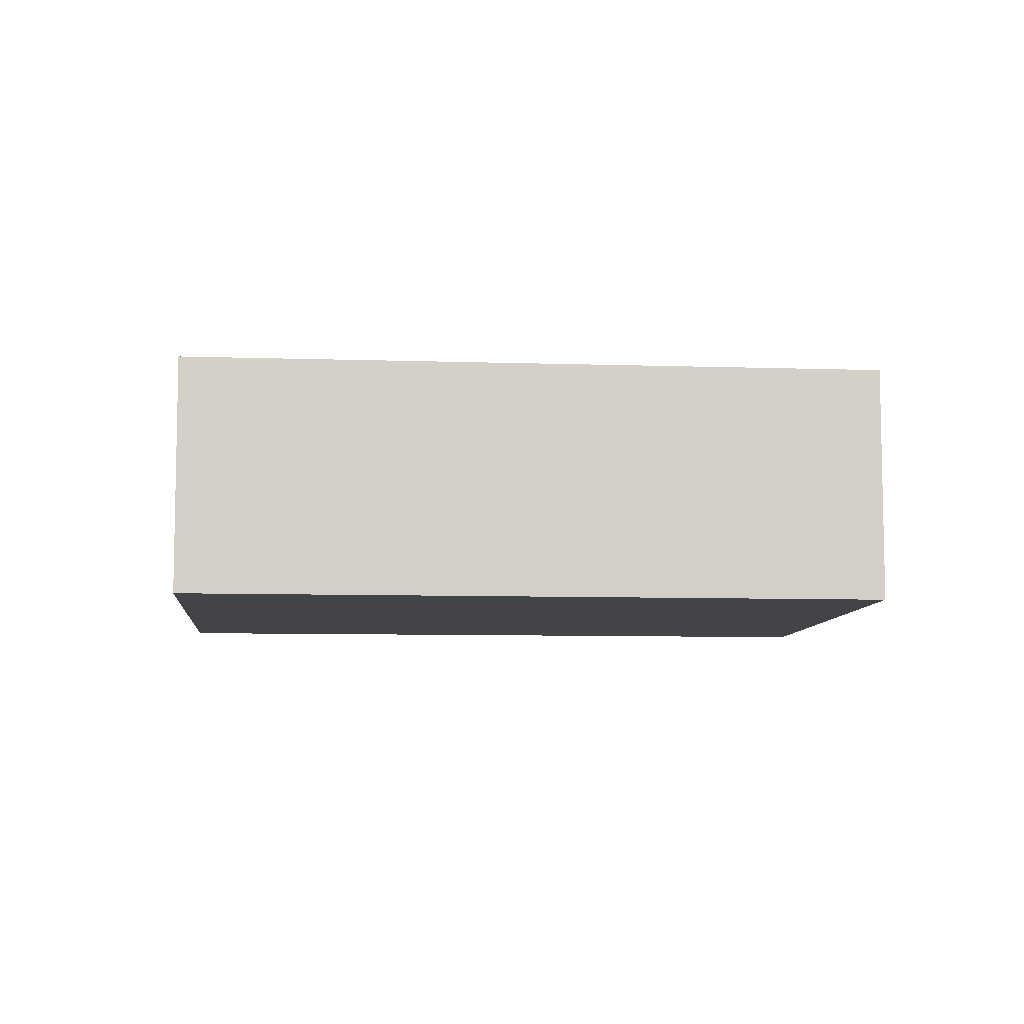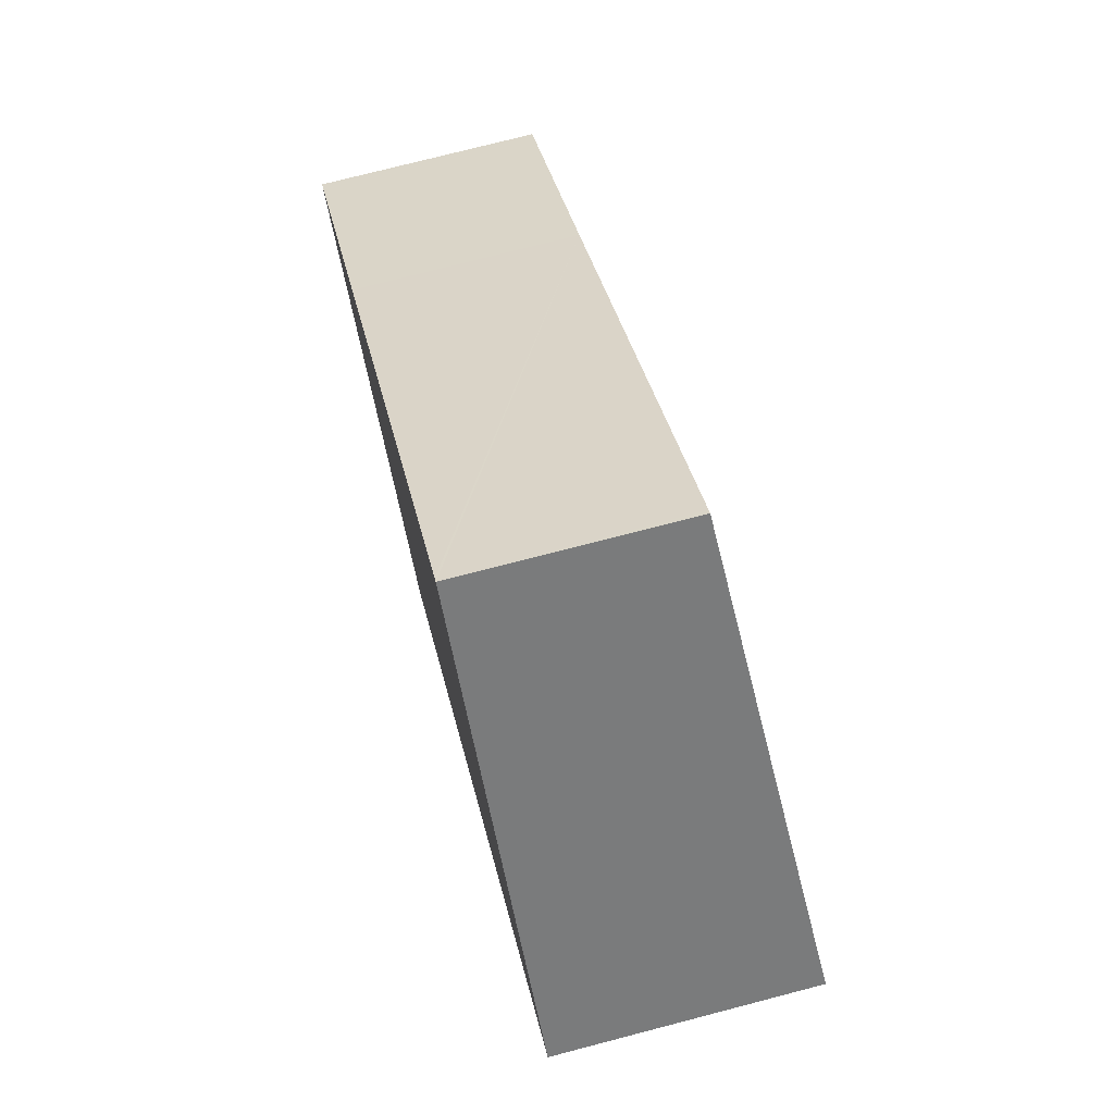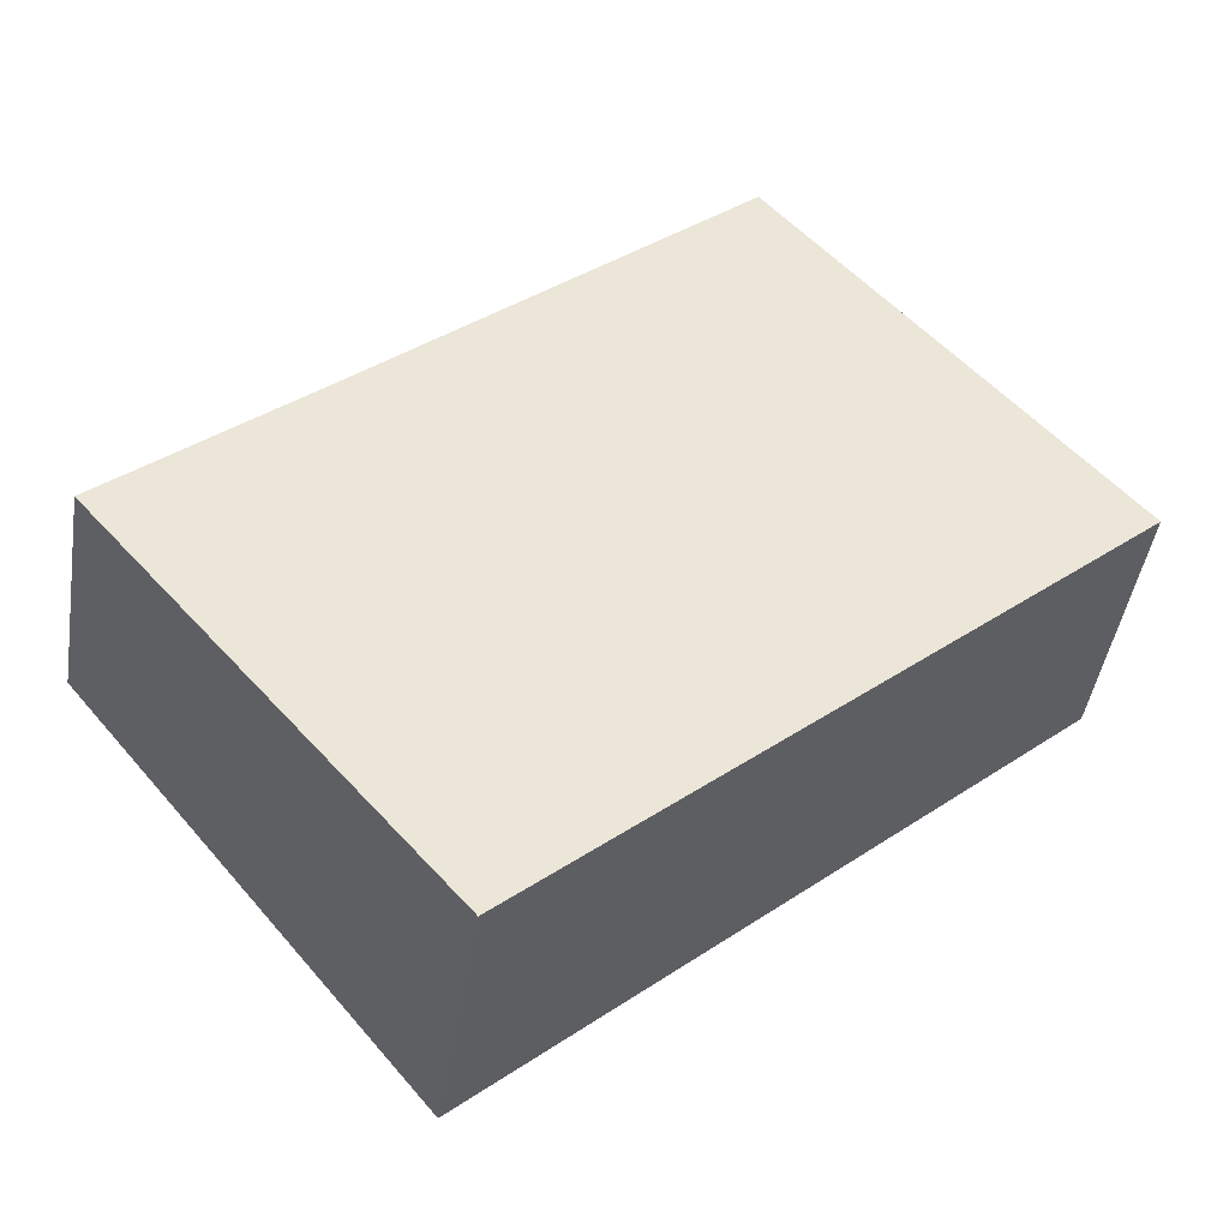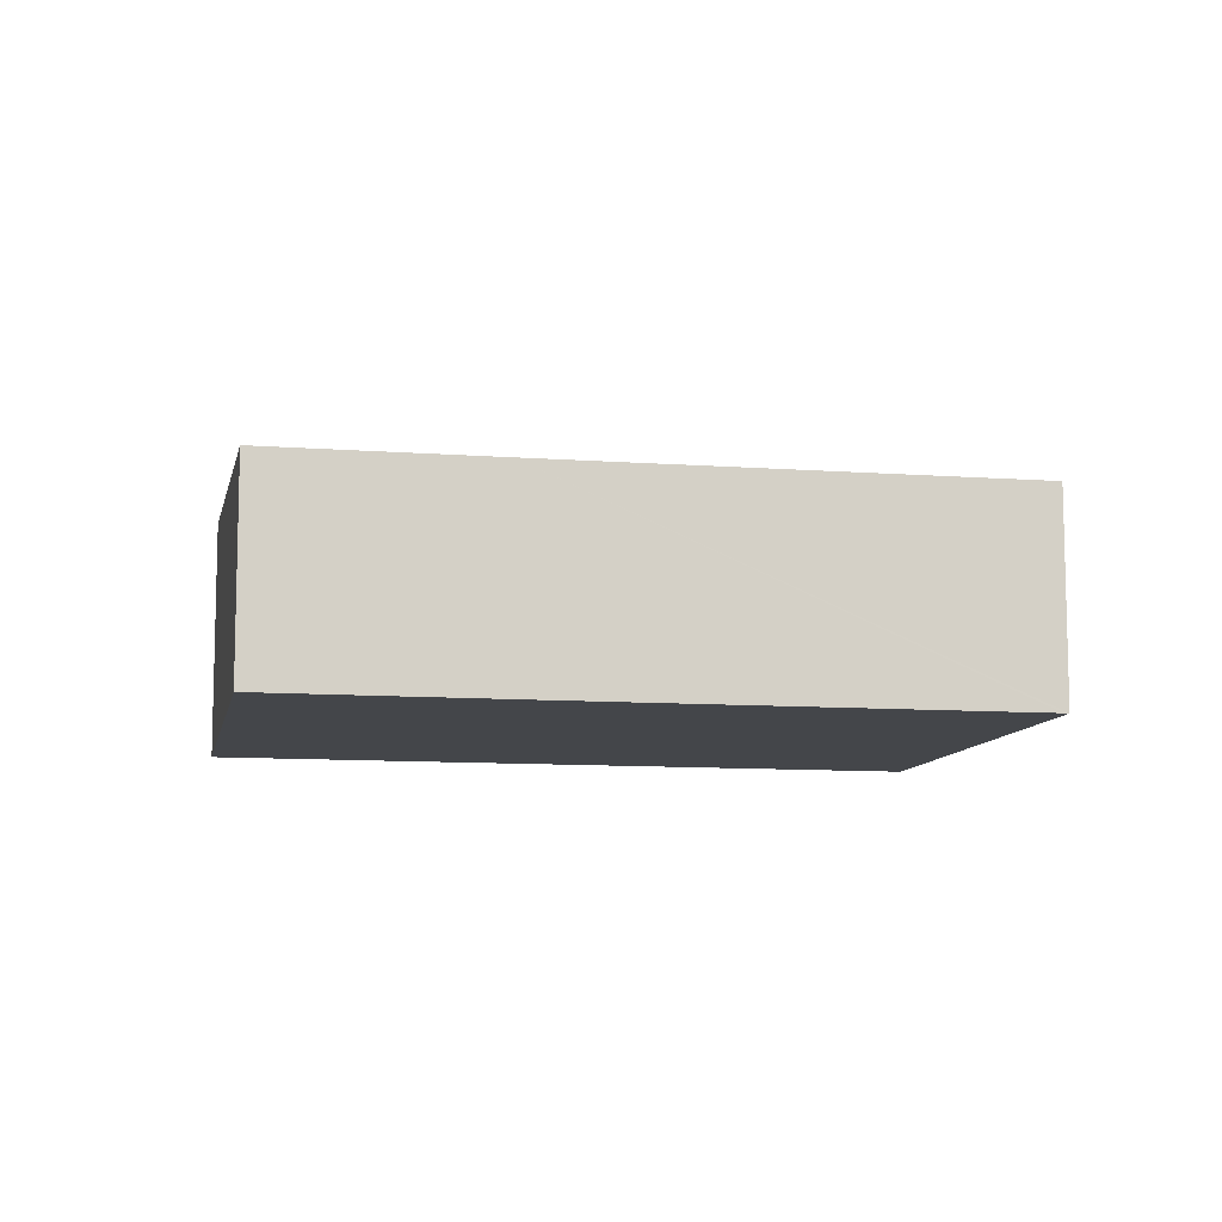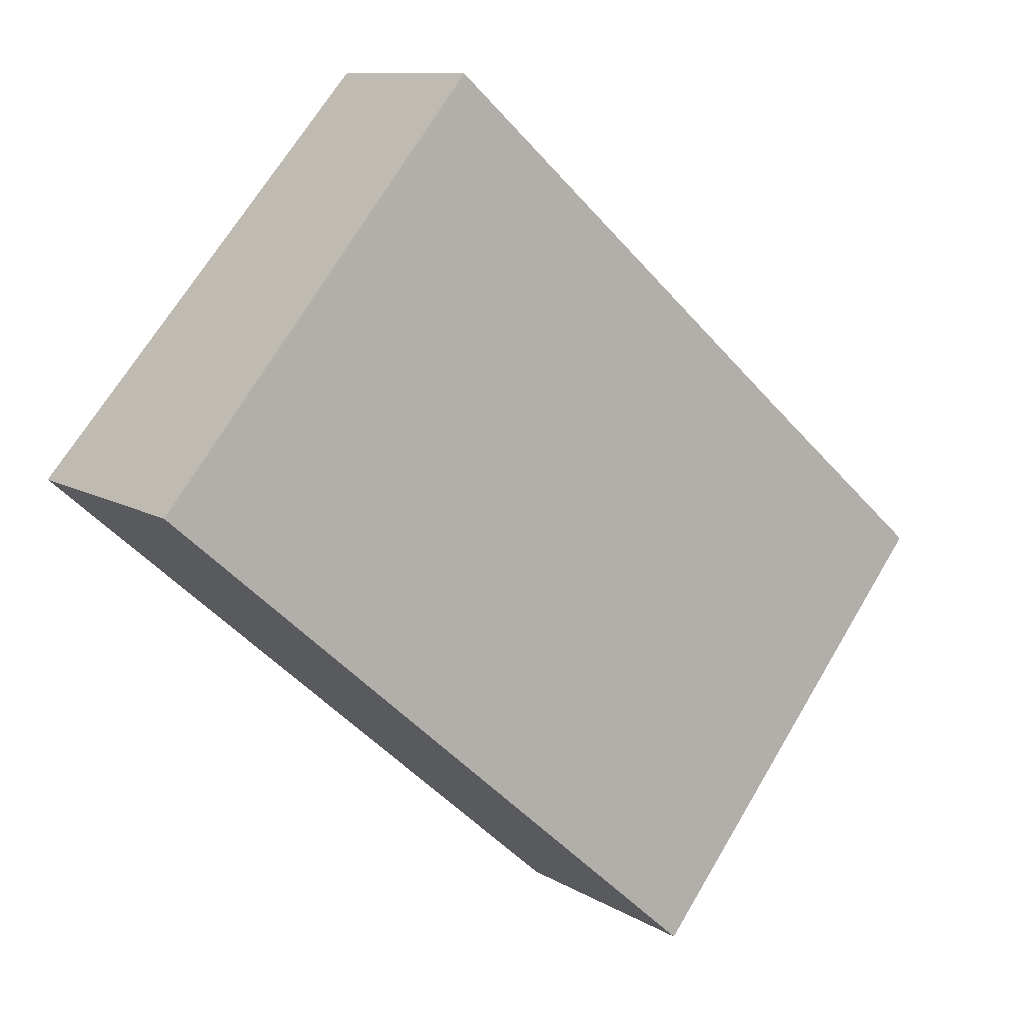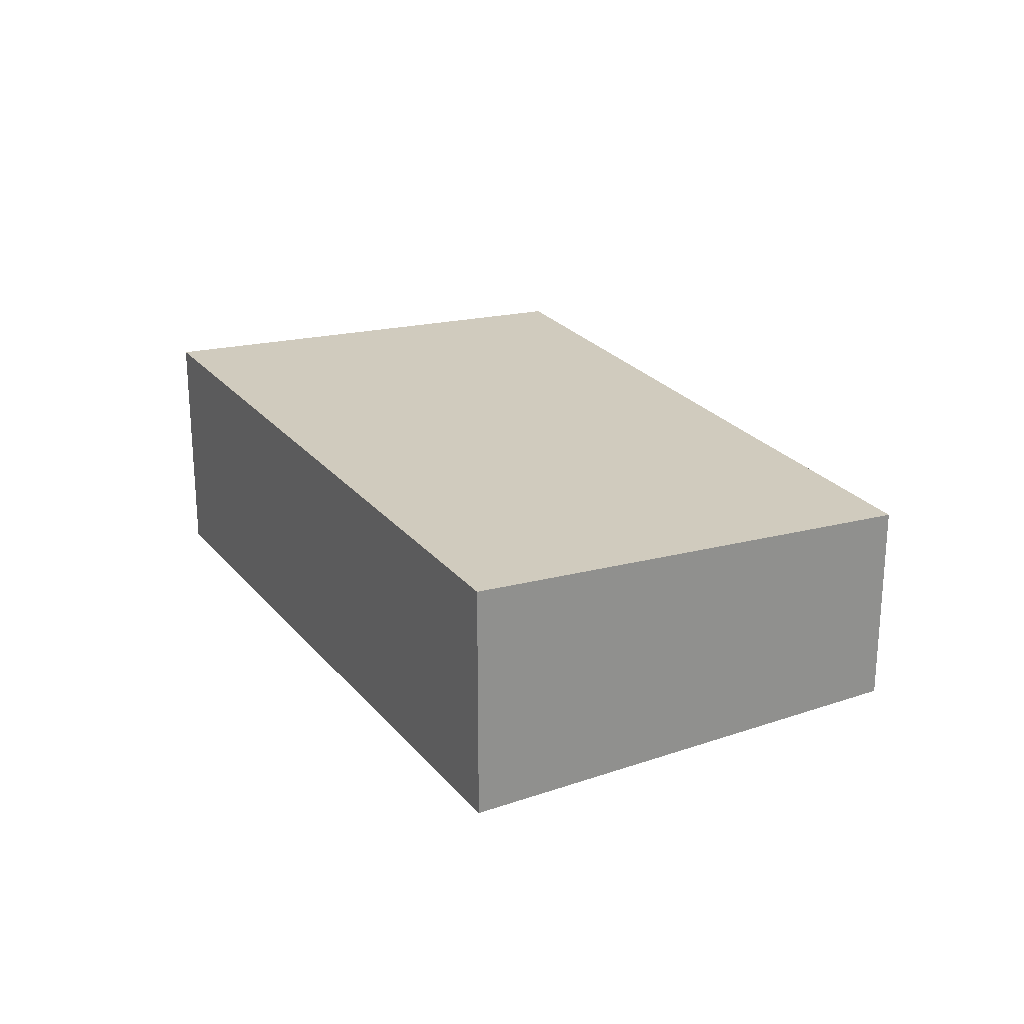
<metadata>
{"format":"obj","ext":"obj","renderer":"f3d","projection":"perspective","resolution":1024,"background":"white","views":[{"elev":-8.0,"azim":133.5,"up":"+Y"},{"elev":74.3,"azim":75.4,"up":"+Z"},{"elev":-44.5,"azim":-9.0,"up":"+Z"},{"elev":-9.8,"azim":-52.3,"up":"+Y"},{"elev":10.2,"azim":146.0,"up":"+Z"},{"elev":24.8,"azim":-160.8,"up":"+Y"}]}
</metadata>
<code>
v  20.86 5.815 2.748
v  13.01 5.027 11.51
v  13.1 5.027 11.59
v  4.193 5.029 3.676
v  7.704 5.811 -8.787
v  0 5.028 3.079e-16
v  13.1 -7.099e-16 11.59
v  13.01 -7.048e-16 11.51
v  4.193 -2.251e-16 3.676
v  0 0 0
v  20.86 -1.683e-16 2.748
v  7.704 5.38e-16 -8.787
g defaultobject
f 1 2 3
f 2 1 4
f 4 1 5
f 4 5 6
f 2 7 3
f 7 2 4
f 7 4 8
f 8 4 9
f 9 4 6
f 9 6 10
f 3 11 1
f 11 3 7
f 11 5 1
f 5 11 12
f 12 6 5
f 6 12 10
f 8 11 7
f 11 8 12
f 12 8 9
f 12 9 10

</code>
